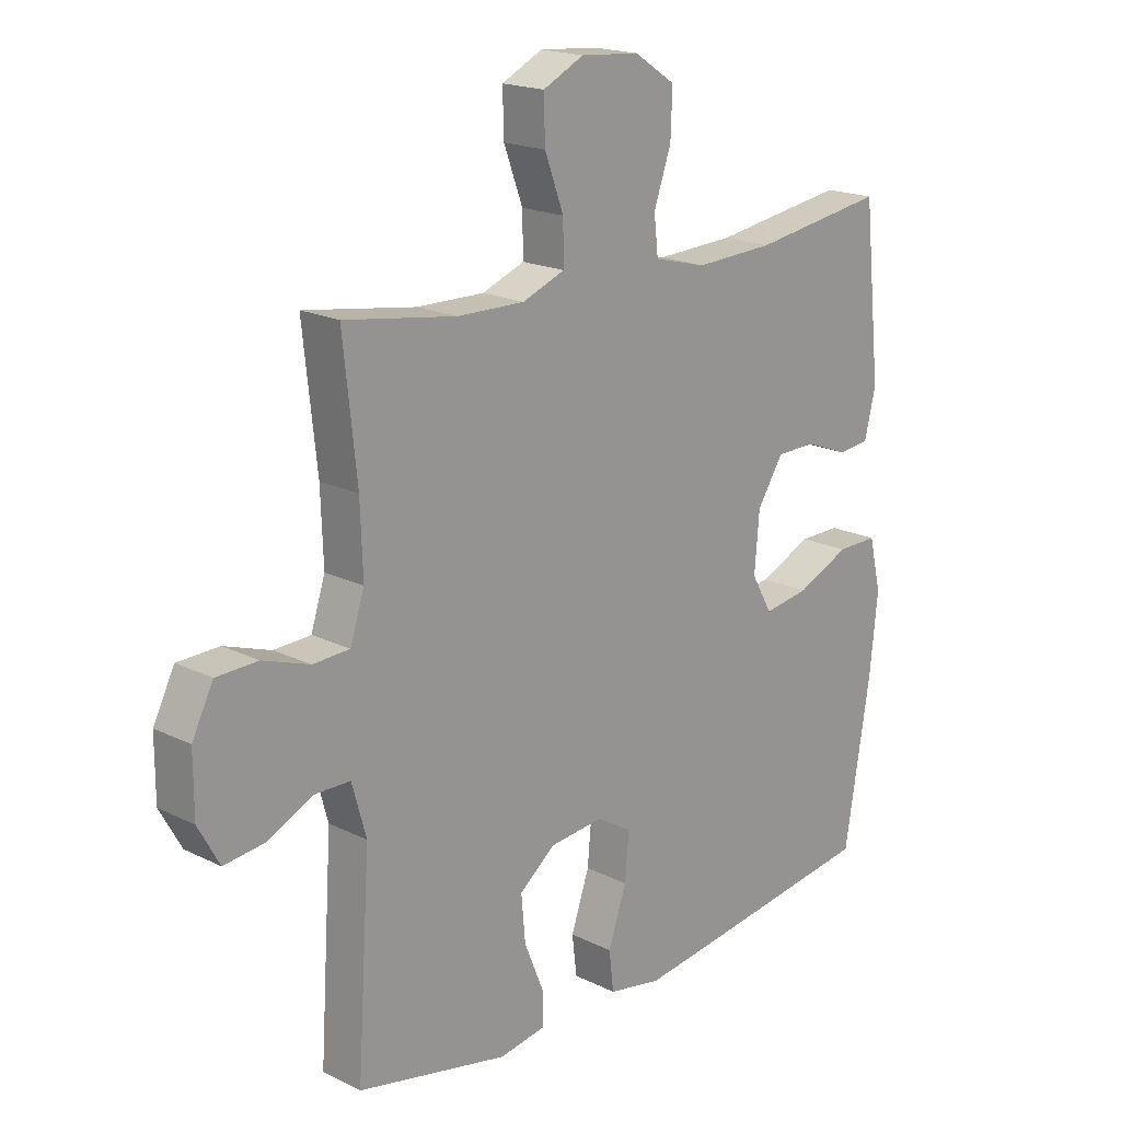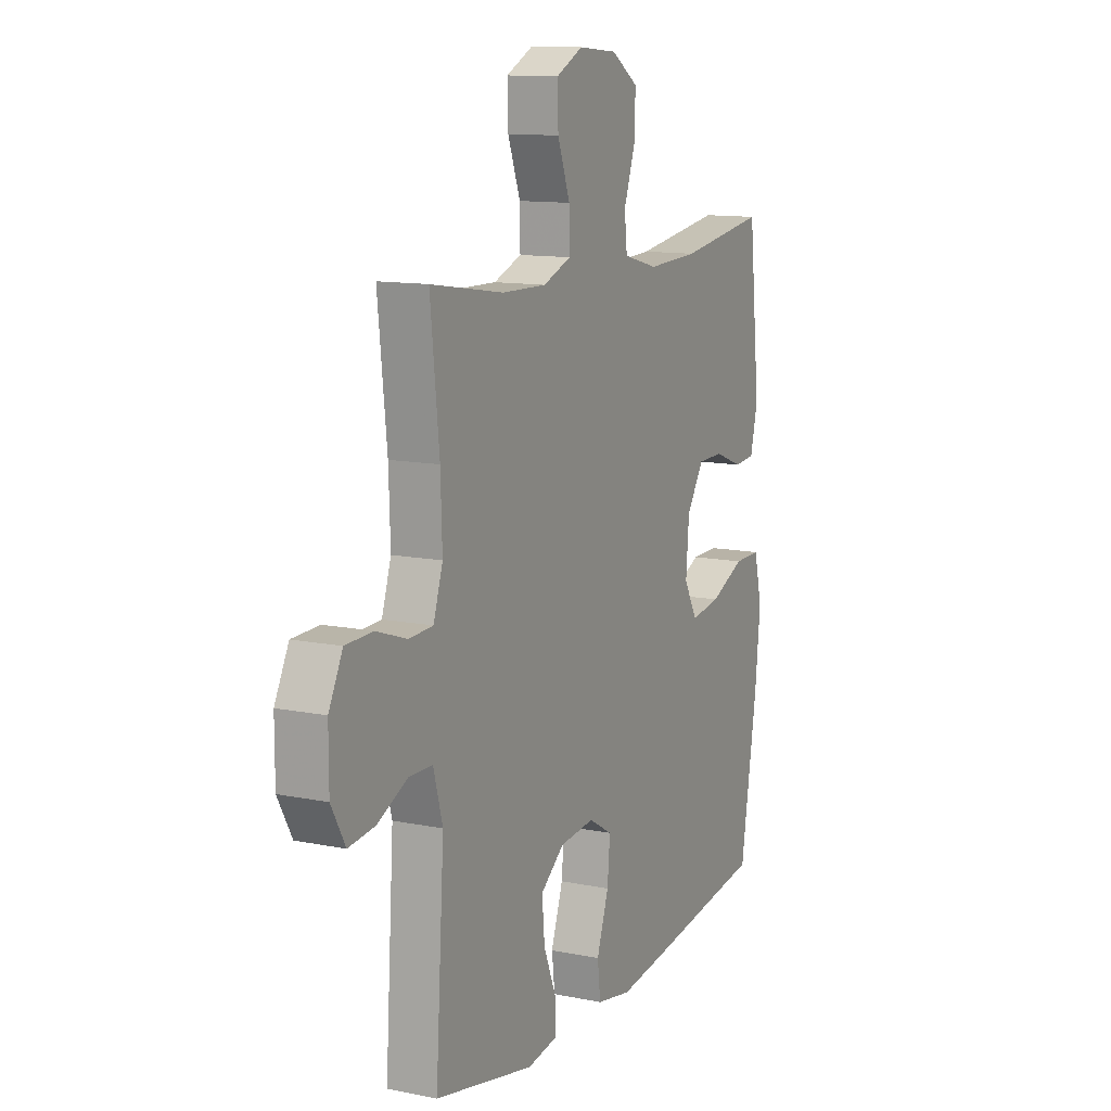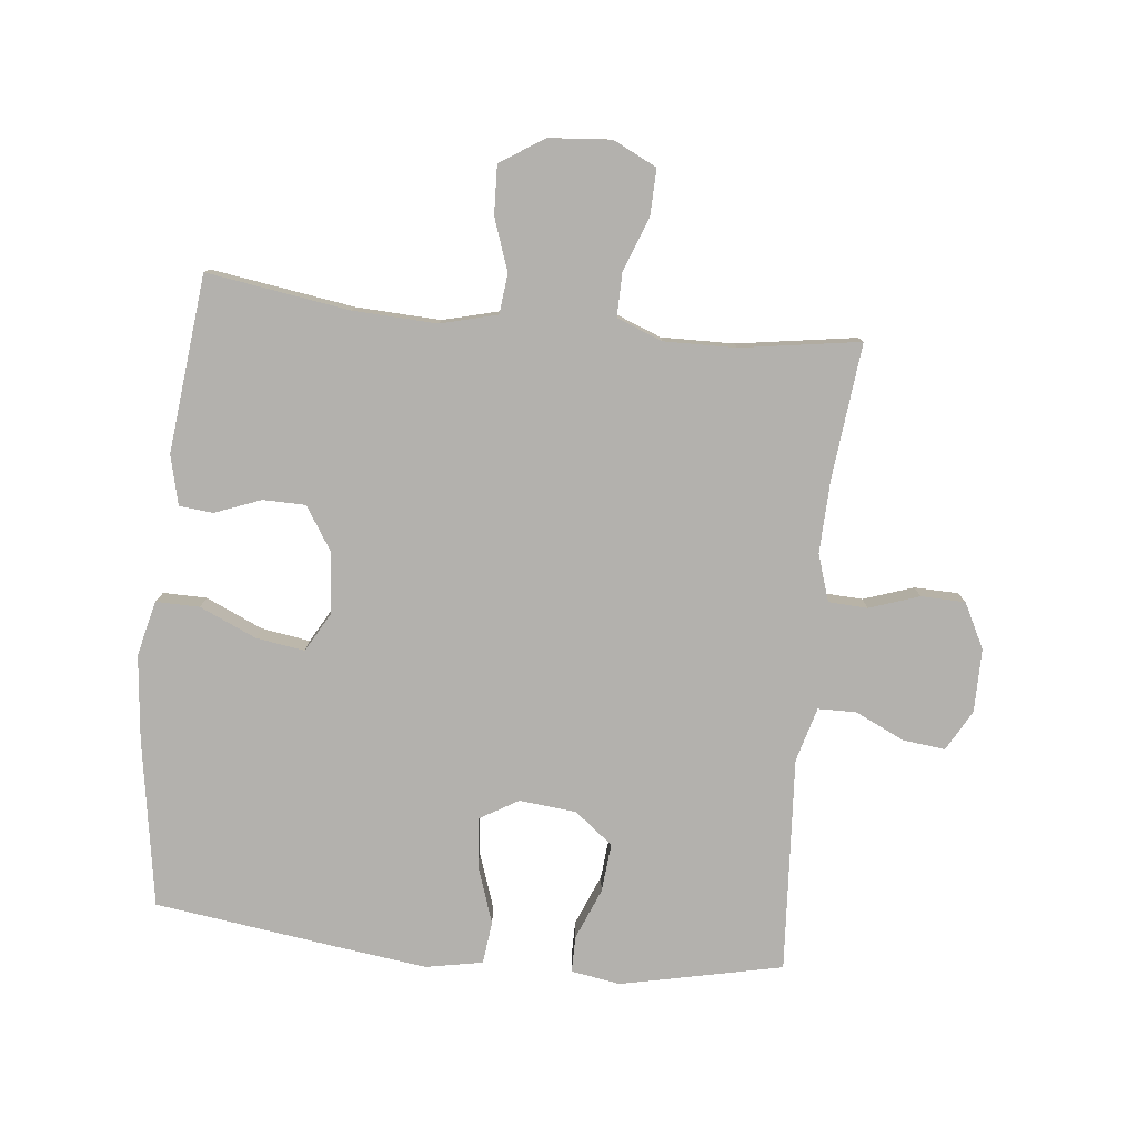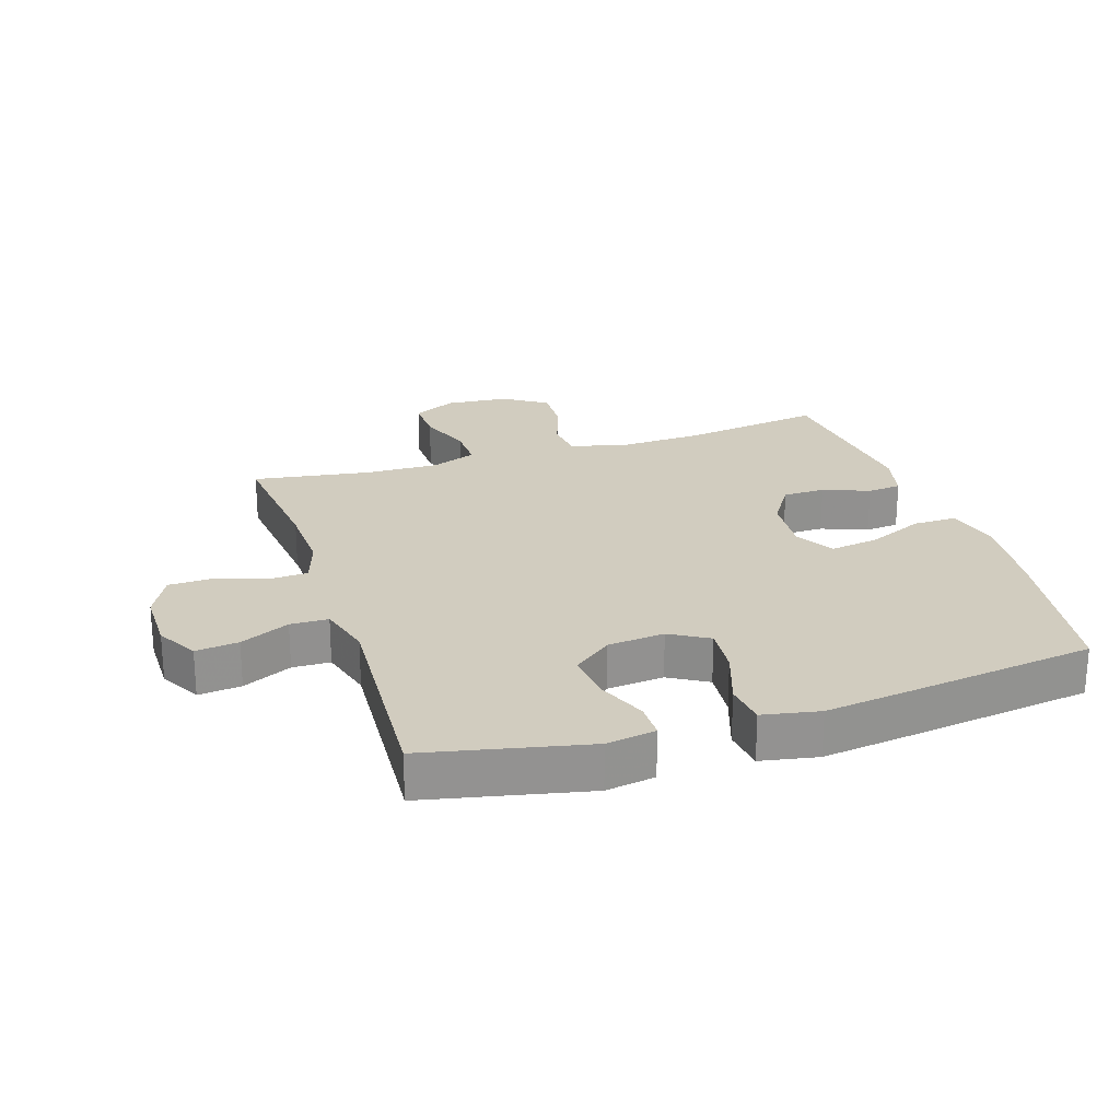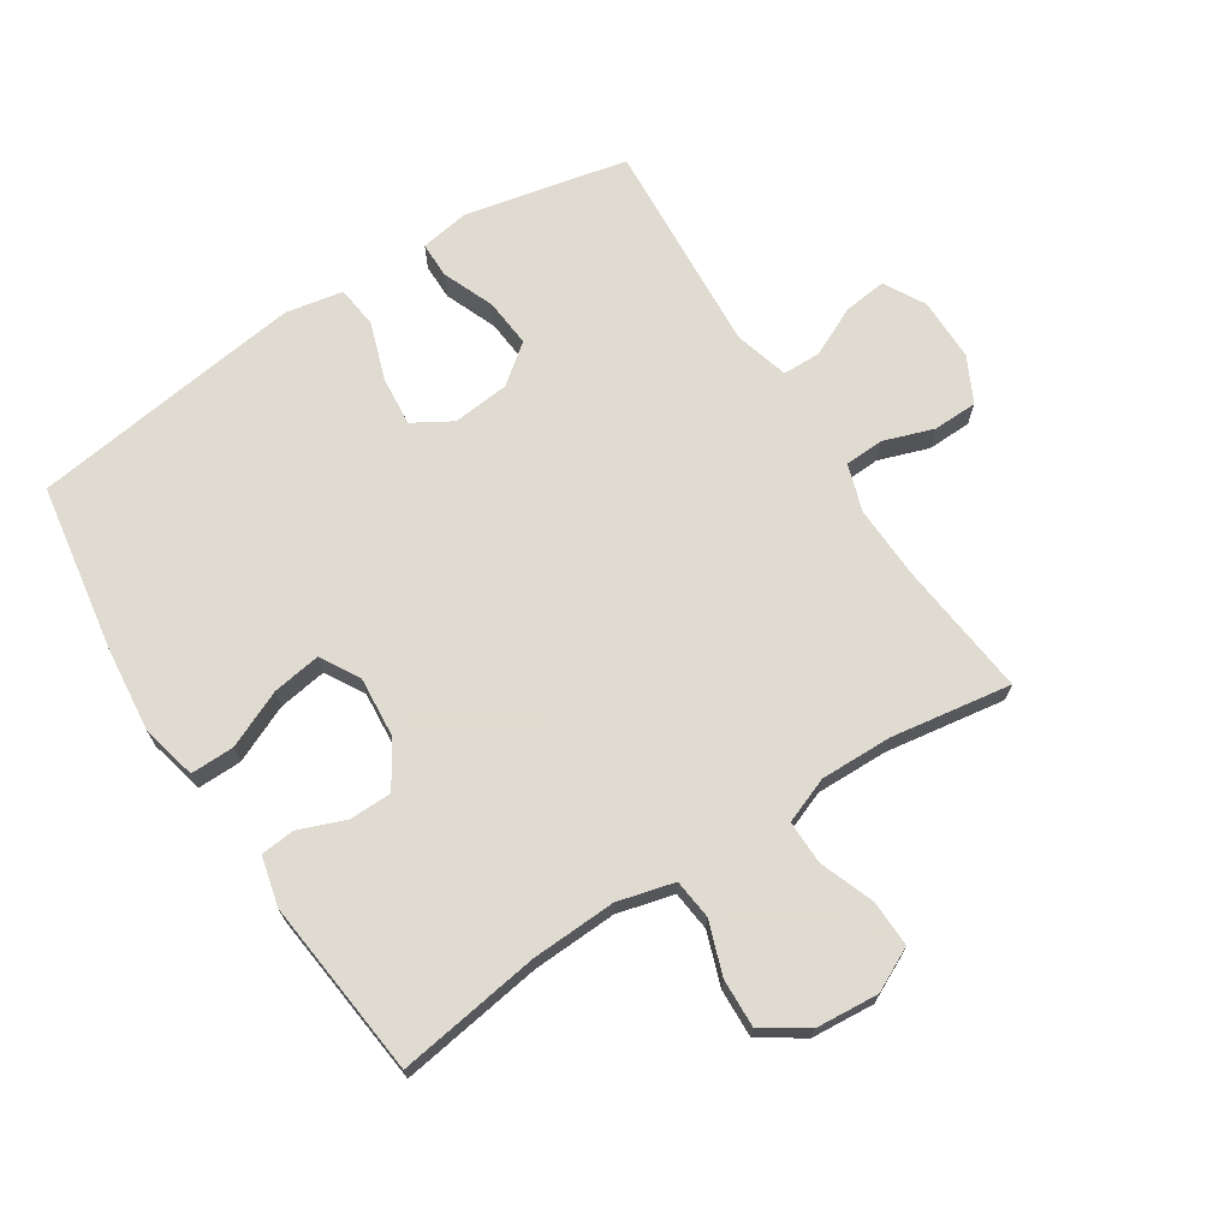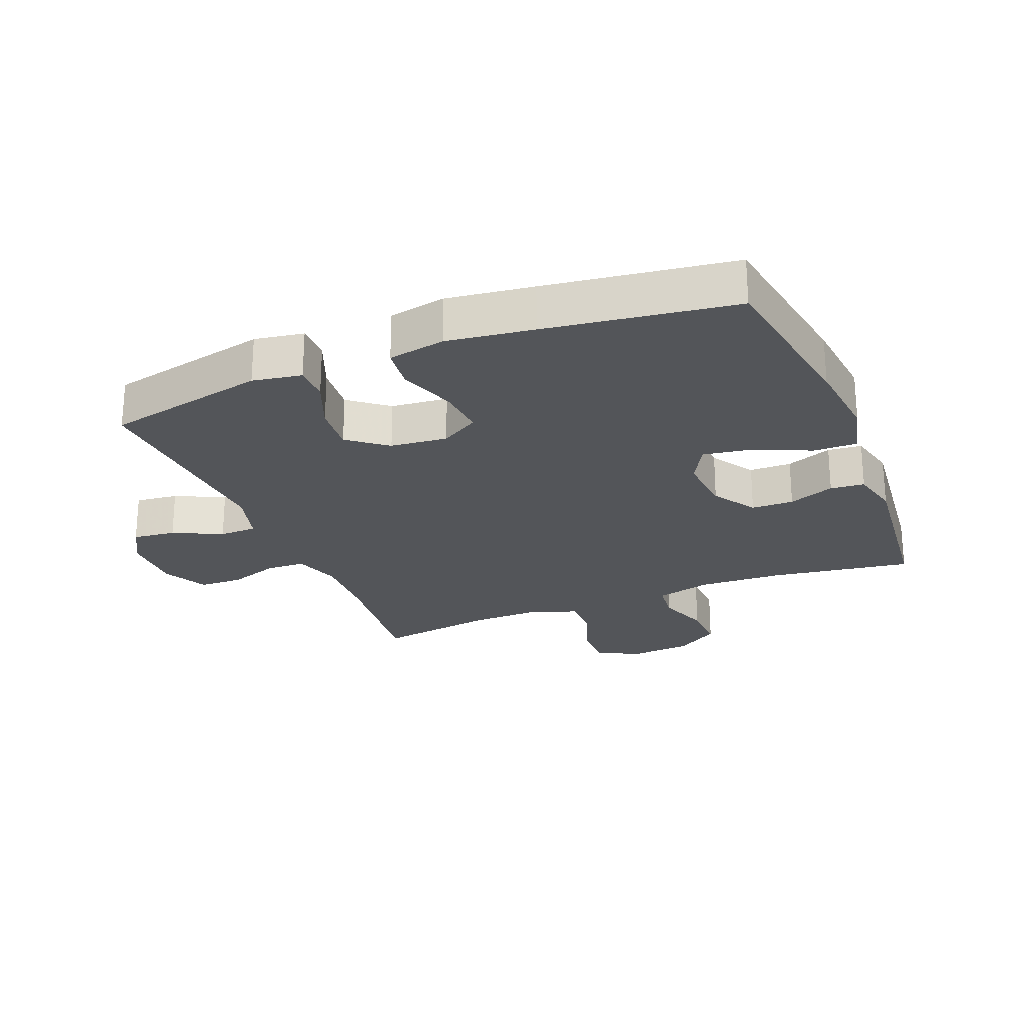
<metadata>
{"format":"obj","ext":"obj","renderer":"f3d","projection":"perspective","resolution":1024,"background":"white","views":[{"elev":18.7,"azim":133.3,"up":"+Z"},{"elev":12.0,"azim":115.8,"up":"+Z"},{"elev":-79.3,"azim":-6.0,"up":"+Y"},{"elev":23.9,"azim":162.1,"up":"+Y"},{"elev":69.8,"azim":-32.8,"up":"+Y"},{"elev":-24.2,"azim":-158.0,"up":"+Y"}]}
</metadata>
<code>
v 0.5 0.07 -0.5
v 0.244 0.07 -0.555
v 0.166 0.07 -0.542
v 0.166 0.07 -0.485
v 0.199 0.07 -0.404
v 0.206 0.07 -0.327
v 0.145 0.07 -0.279
v 0.055 0.07 -0.27
v -0.006 0.07 -0.306
v 0.001 0.07 -0.384
v 0.032 0.07 -0.475
v 0.024 0.07 -0.542
v -0.066 0.07 -0.559
v -0.203 0.07 -0.541
v -0.5 0.07 -0.5
v -0.543 0.07 -0.234
v -0.557 0.07 -0.099
v -0.536 0.07 -0.012
v -0.467 0.07 -0.013
v -0.377 0.07 -0.053
v -0.3 0.07 -0.065
v -0.265 0.07 -0.003
v -0.273 0.07 0.094
v -0.317 0.07 0.163
v -0.384 0.07 0.164
v -0.457 0.07 0.136
v -0.511 0.07 0.141
v -0.53 0.07 0.219
v -0.5 0.07 0.5
v -0.274 0.07 0.466
v -0.141 0.07 0.46
v -0.052 0.07 0.483
v -0.045 0.07 0.546
v -0.074 0.07 0.629
v -0.077 0.07 0.706
v -0.008 0.07 0.751
v 0.091 0.07 0.759
v 0.16 0.07 0.725
v 0.158 0.07 0.652
v 0.126 0.07 0.566
v 0.125 0.07 0.497
v 0.197 0.07 0.469
v 0.311 0.07 0.471
v 0.5 0.07 0.5
v 0.477 0.07 0.286
v 0.473 0.07 0.17
v 0.497 0.07 0.096
v 0.559 0.07 0.093
v 0.638 0.07 0.12
v 0.708 0.07 0.118
v 0.744 0.07 0.047
v 0.744 0.07 -0.053
v 0.708 0.07 -0.118
v 0.64 0.07 -0.11
v 0.562 0.07 -0.073
v 0.502 0.07 -0.074
v 0.478 0.07 -0.16
v 0.5 0 -0.5
v 0.244 0 -0.555
v 0.166 0 -0.542
v 0.166 0 -0.485
v 0.199 0 -0.404
v 0.206 0 -0.327
v 0.145 0 -0.279
v 0.055 0 -0.27
v -0.006 0 -0.306
v 0.001 0 -0.384
v 0.032 0 -0.475
v 0.024 0 -0.542
v -0.066 0 -0.559
v -0.203 0 -0.541
v -0.5 0 -0.5
v -0.543 0 -0.234
v -0.557 0 -0.099
v -0.536 0 -0.012
v -0.467 0 -0.013
v -0.377 0 -0.053
v -0.3 0 -0.065
v -0.265 0 -0.003
v -0.273 0 0.094
v -0.317 0 0.163
v -0.384 0 0.164
v -0.457 0 0.136
v -0.511 0 0.141
v -0.53 0 0.219
v -0.5 0 0.5
v -0.274 0 0.466
v -0.141 0 0.46
v -0.052 0 0.483
v -0.045 0 0.546
v -0.074 0 0.629
v -0.077 0 0.706
v -0.008 0 0.751
v 0.091 0 0.759
v 0.16 0 0.725
v 0.158 0 0.652
v 0.126 0 0.566
v 0.125 0 0.497
v 0.197 0 0.469
v 0.311 0 0.471
v 0.5 0 0.5
v 0.477 0 0.286
v 0.473 0 0.17
v 0.497 0 0.096
v 0.559 0 0.093
v 0.638 0 0.12
v 0.708 0 0.118
v 0.744 0 0.047
v 0.744 0 -0.053
v 0.708 0 -0.118
v 0.64 0 -0.11
v 0.562 0 -0.073
v 0.502 0 -0.074
v 0.478 0 -0.16
f 52 53 54 55
f 52 55 56
f 51 52 56
f 48 49 50 51
f 47 48 51 56
f 46 47 56 57
f 43 44 45
f 42 43 45 46
f 41 42 46 57
f 37 38 39 40
f 37 40 41
f 36 37 41
f 33 34 35 36
f 32 33 36 41
f 31 32 41 57
f 27 28 29 30
f 25 26 27 30
f 24 25 30 31
f 23 24 31 57
f 17 18 19 20
f 17 20 21
f 16 17 21
f 15 16 21
f 14 15 21 22
f 10 11 12 13
f 9 10 13 14
f 2 3 4 5
f 2 5 6
f 1 2 6
f 57 1 6 7
f 9 14 22 23
f 8 9 23
f 7 8 23 57
f 112 111 110 109
f 113 112 109
f 113 109 108
f 108 107 106 105
f 113 108 105 104
f 114 113 104 103
f 102 101 100
f 103 102 100 99
f 114 103 99 98
f 97 96 95 94
f 98 97 94
f 98 94 93
f 93 92 91 90
f 98 93 90 89
f 114 98 89 88
f 87 86 85 84
f 87 84 83 82
f 88 87 82 81
f 114 88 81 80
f 77 76 75 74
f 78 77 74
f 78 74 73
f 78 73 72
f 79 78 72 71
f 70 69 68 67
f 71 70 67 66
f 62 61 60 59
f 63 62 59
f 63 59 58
f 64 63 58 114
f 80 79 71 66
f 80 66 65
f 114 80 65 64
f 1 58 59 2
f 2 59 60 3
f 3 60 61 4
f 4 61 62 5
f 5 62 63 6
f 6 63 64 7
f 7 64 65 8
f 8 65 66 9
f 9 66 67 10
f 10 67 68 11
f 11 68 69 12
f 12 69 70 13
f 13 70 71 14
f 14 71 72 15
f 15 72 73 16
f 16 73 74 17
f 17 74 75 18
f 18 75 76 19
f 19 76 77 20
f 20 77 78 21
f 21 78 79 22
f 22 79 80 23
f 23 80 81 24
f 24 81 82 25
f 25 82 83 26
f 26 83 84 27
f 27 84 85 28
f 28 85 86 29
f 29 86 87 30
f 30 87 88 31
f 31 88 89 32
f 32 89 90 33
f 33 90 91 34
f 34 91 92 35
f 35 92 93 36
f 36 93 94 37
f 37 94 95 38
f 38 95 96 39
f 39 96 97 40
f 40 97 98 41
f 41 98 99 42
f 42 99 100 43
f 43 100 101 44
f 44 101 102 45
f 45 102 103 46
f 46 103 104 47
f 47 104 105 48
f 48 105 106 49
f 49 106 107 50
f 50 107 108 51
f 51 108 109 52
f 52 109 110 53
f 53 110 111 54
f 54 111 112 55
f 55 112 113 56
f 56 113 114 57
f 57 114 58 1

</code>
